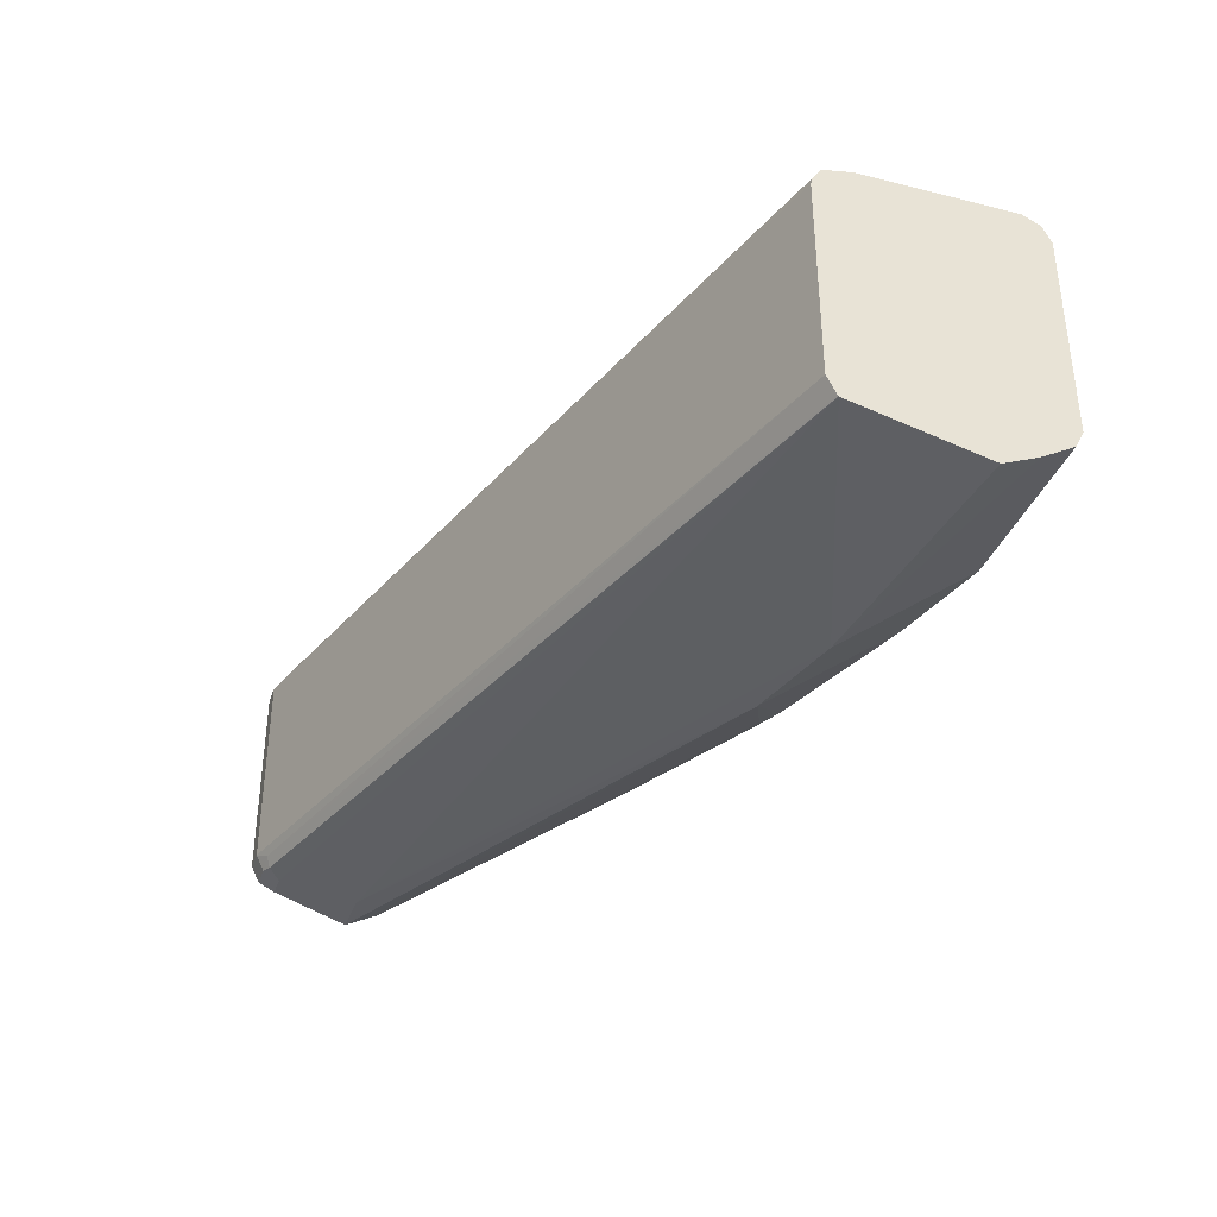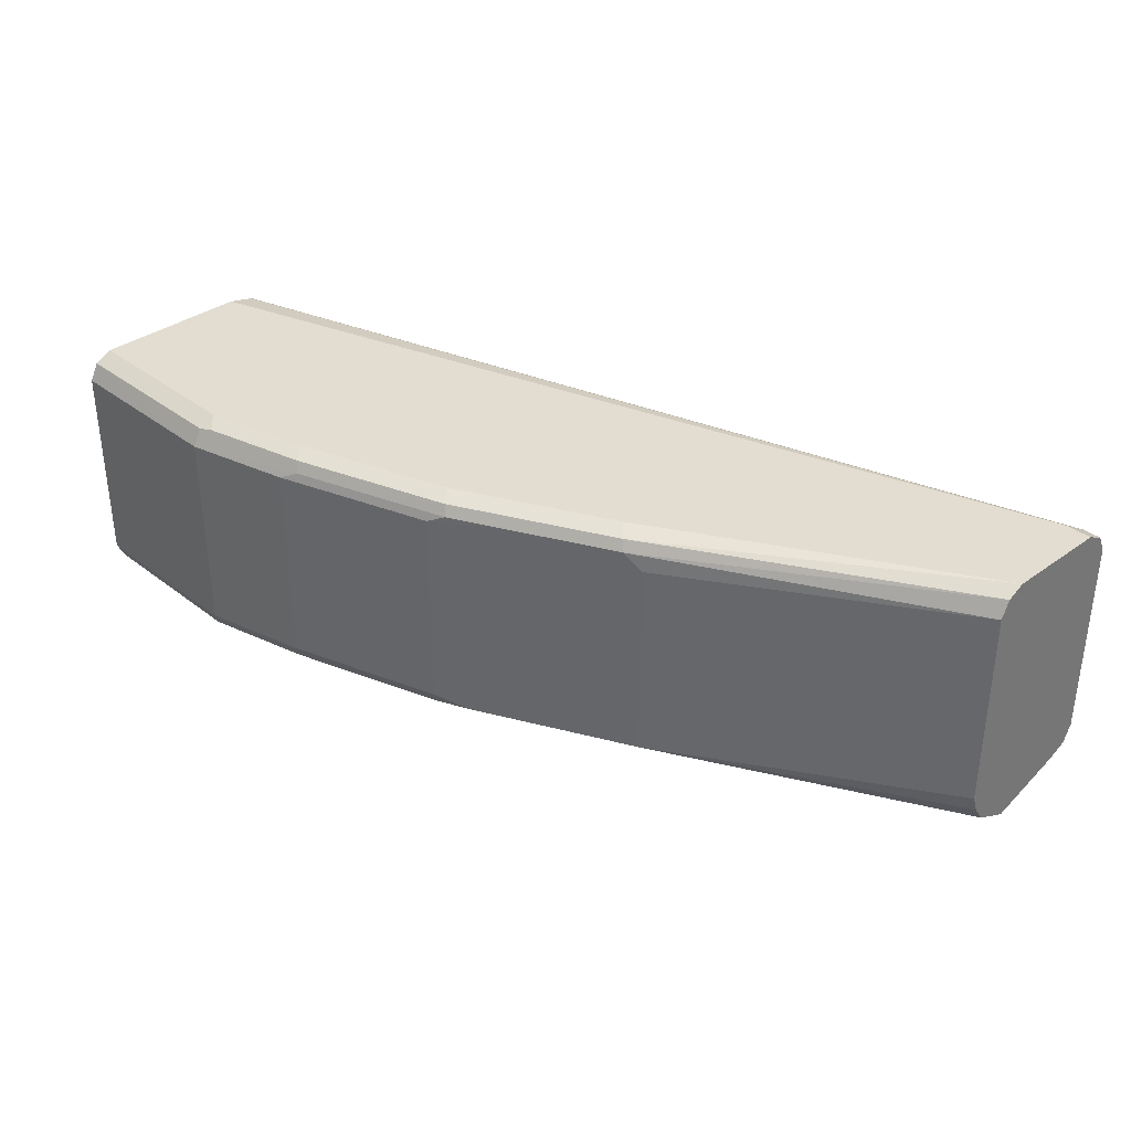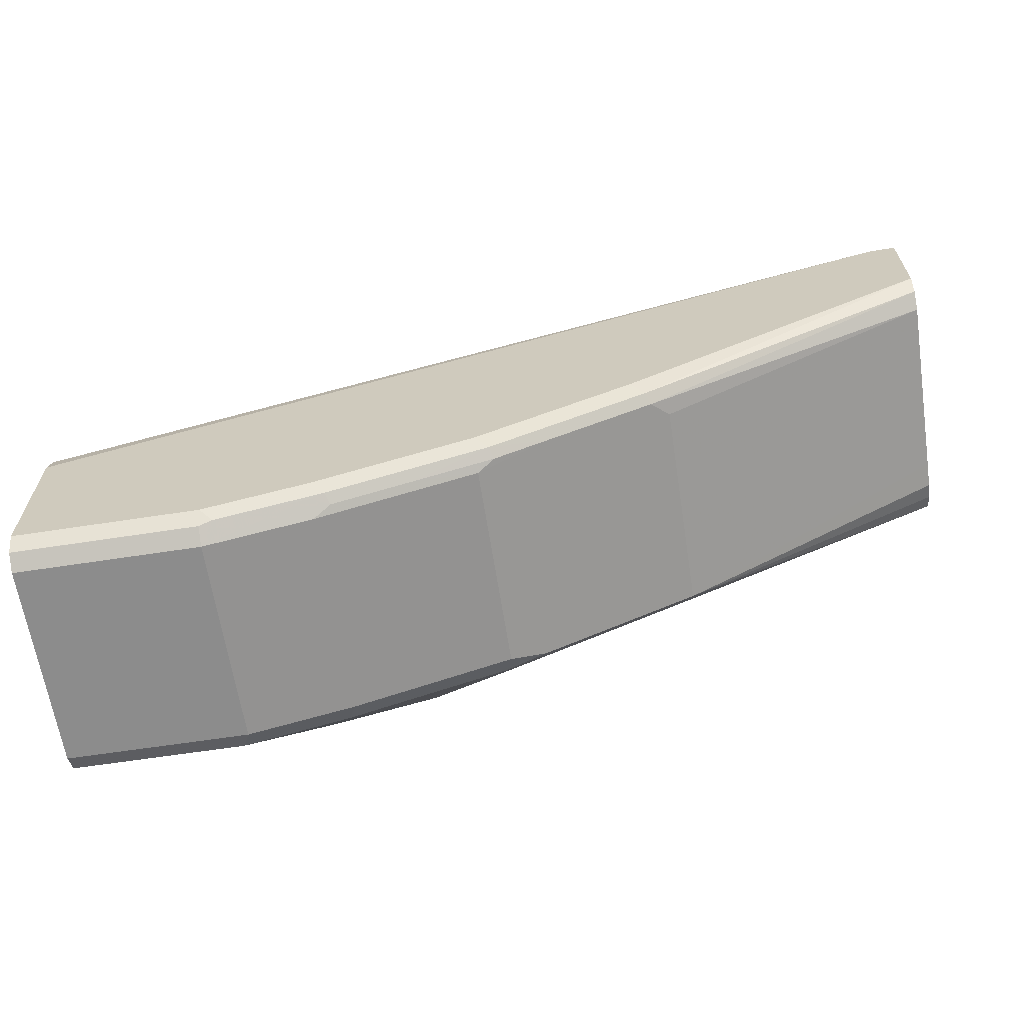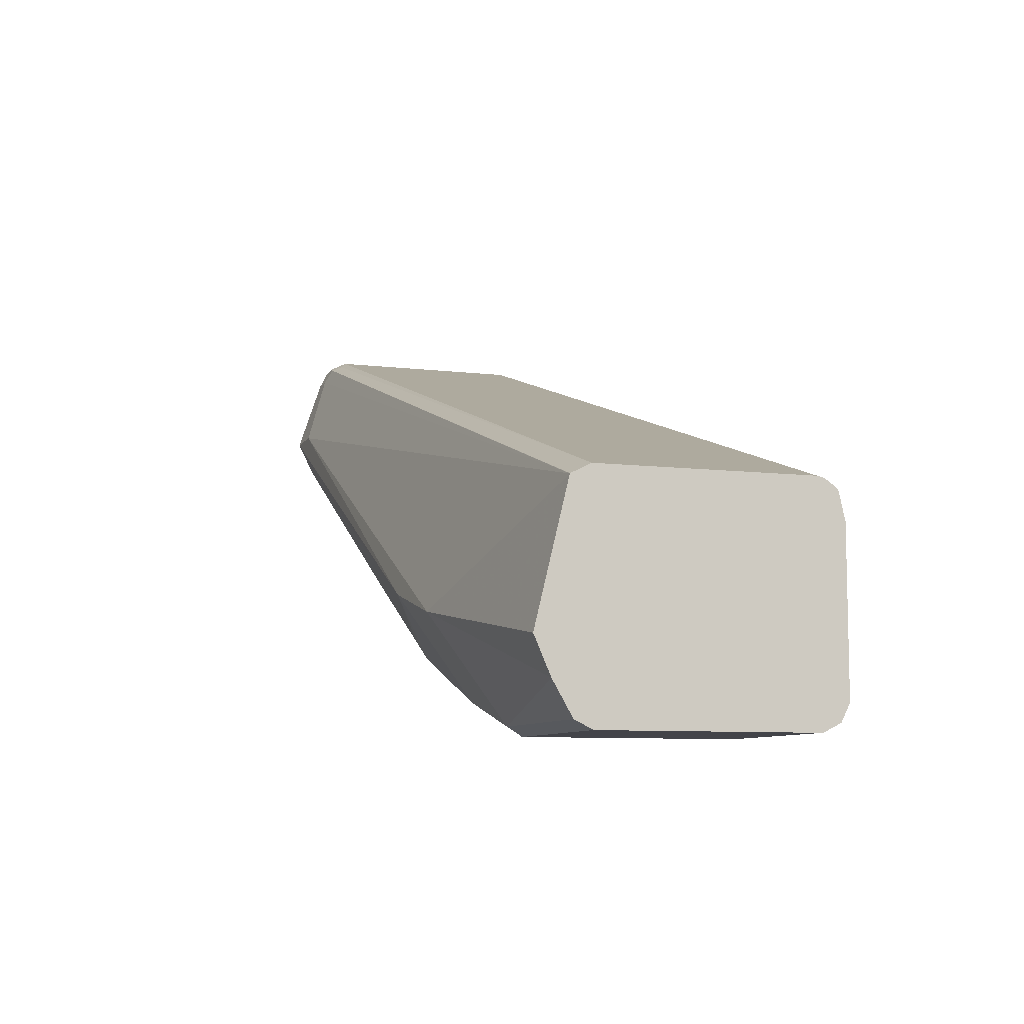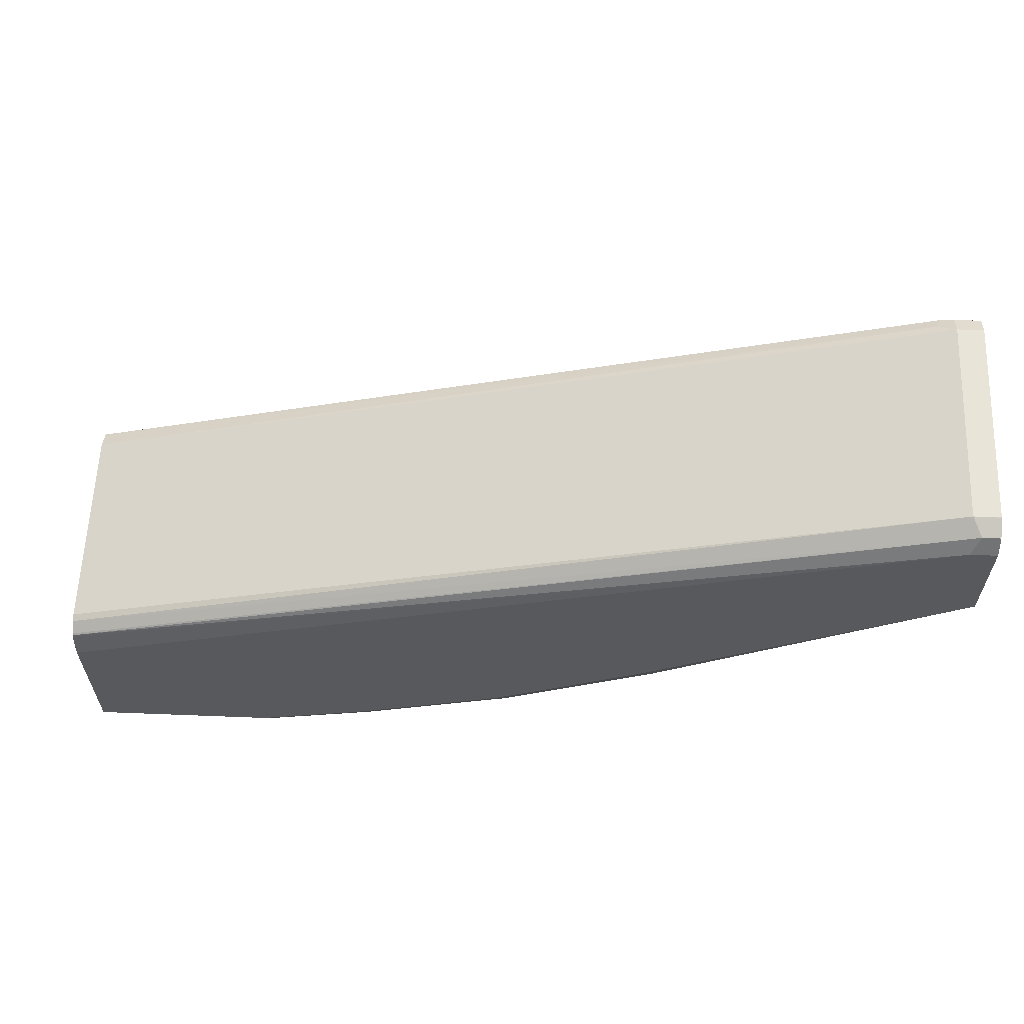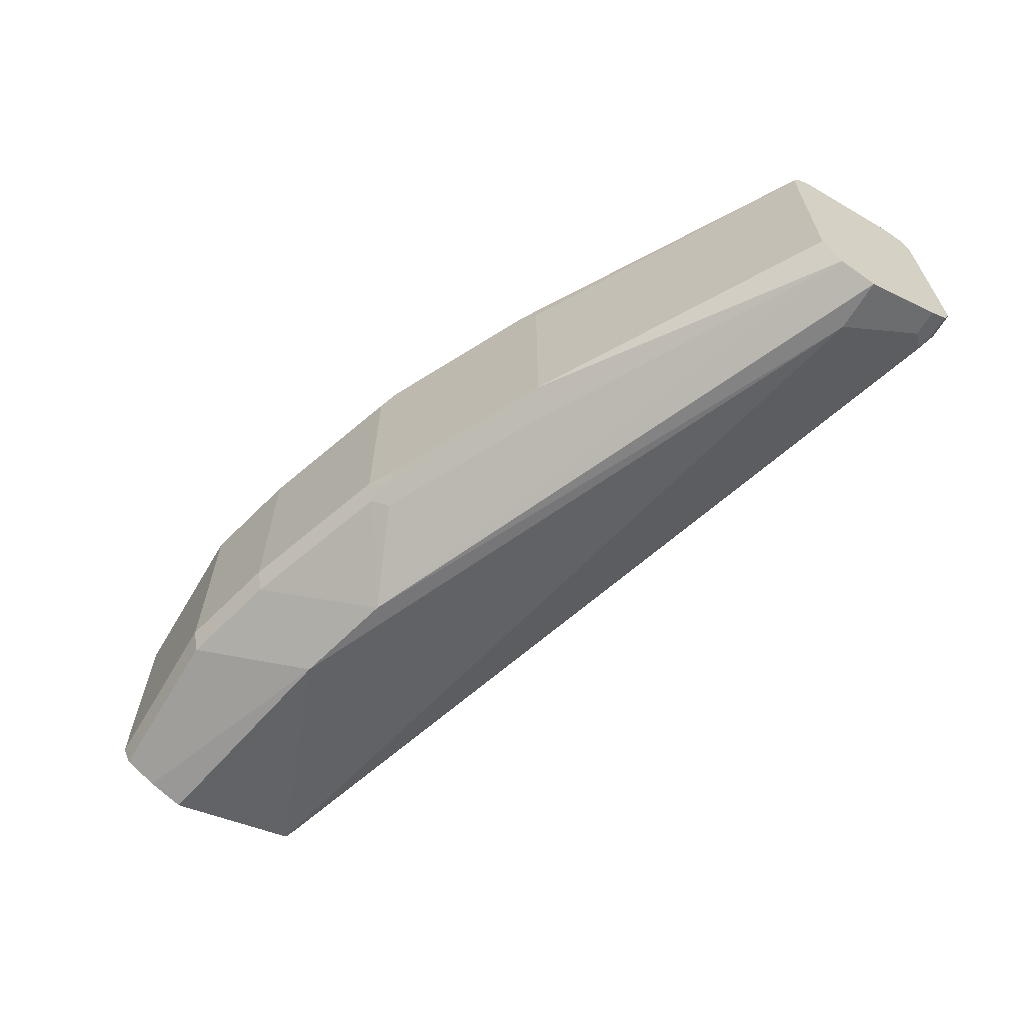
<metadata>
{"format":"obj","ext":"obj","renderer":"f3d","projection":"perspective","resolution":1024,"background":"white","views":[{"elev":-35.4,"azim":71.9,"up":"+Y"},{"elev":35.1,"azim":-134.1,"up":"+Y"},{"elev":-64.2,"azim":-171.2,"up":"+Z"},{"elev":-8.4,"azim":71.6,"up":"+Z"},{"elev":60.6,"azim":-177.7,"up":"+Z"},{"elev":-63.2,"azim":-120.7,"up":"+Y"}]}
</metadata>
<code>
v -0.04781 -0.03823 0.583
v -0.04781 0.03822 0.583
v 0.01893 -0.03823 0.583
v -0.04463 -0.04459 0.5862
v -0.08286 -0.04459 0.5958
v -0.08604 -0.03823 0.5926
v -0.05259 0.04539 0.5878
v -0.04781 0.0446 0.5862
v 0.01893 0.04448 0.5861
v 0.01893 0.03822 0.583
v -0.08604 0.03822 0.5926
v -0.09242 0.04141 0.5958
v -0.08604 0.0446 0.5958
v 0.01893 -0.04459 0.5862
v 0.01893 -0.05156 0.5984
v -0.0717 -0.06451 0.626
v -0.1099 -0.06451 0.6356
v -0.1402 -0.04459 0.6149
v -0.1482 -0.043 0.6165
v -0.1434 -0.03823 0.6117
v -0.04781 0.04779 0.5926
v -0.09082 0.04539 0.5974
v 0.01893 0.0446 0.5862
v -0.1434 0.03822 0.6117
v -0.1211 0.04141 0.6053
v -0.1482 0.04539 0.6165
v 0.01893 -0.05734 0.6117
v 0.01893 -0.04544 0.6605
v -0.2963 -0.05734 0.7264
v -0.1434 -0.04778 0.6212
v -0.3154 -0.05734 0.7264
v -0.3155 -0.05731 0.7263
v -0.3155 -0.05416 0.72
v -0.3155 -0.05097 0.7136
v -0.2007 -0.04778 0.6499
v -0.2055 -0.043 0.6451
v -0.1943 -0.04141 0.6372
v -0.1561 -0.04141 0.6181
v -0.1688 -0.03504 0.6244
v 0.01893 0.04779 0.5926
v -0.08604 0.04779 0.6021
v -0.1688 0.04141 0.6244
v -0.1497 0.04141 0.6149
v -0.1434 0.04779 0.6212
v -0.2055 0.04539 0.6451
v 0.01893 -0.04538 0.6606
v -0.301 -0.0454 0.7598
v -0.3058 -0.04778 0.755
v -0.3154 -0.04778 0.755
v -0.3155 -0.04778 0.755
v -0.3155 -0.04481 0.7095
v -0.2134 -0.04141 0.6467
v -0.2087 -0.04619 0.6515
v -0.2071 -0.03504 0.6436
v 0.01893 0.04779 0.6499
v -0.2071 0.04141 0.6436
v -0.2007 0.04779 0.6499
v -0.3155 0.0446 0.7104
v -0.3155 0.04777 0.7168
v 0.01893 -0.04498 0.6608
v -0.2994 -0.04141 0.7614
v -0.3058 -0.03823 0.7646
v -0.3058 -0.04459 0.7614
v -0.3155 -0.04459 0.7614
v -0.3155 -0.03827 0.7072
v -0.2134 0.03504 0.6467
v -0.3155 -0.02874 0.7072
v 0.01893 0.04562 0.6595
v -0.3058 0.04779 0.755
v -0.3155 0.03815 0.7072
v -0.3154 0.04779 0.7168
v -0.3155 0.04779 0.7263
v 0.01893 -0.03823 0.6642
v -0.3058 0.03822 0.7646
v -0.3155 -0.03826 0.7646
v 0.01893 0.04528 0.6603
v -0.3154 0.04779 0.755
v -0.309 0.0446 0.7614
v -0.3155 0.04779 0.755
v 0.01893 0.03822 0.6642
v -0.3155 0.03833 0.7645
v -0.3154 0.03822 0.7646
v 0.01893 0.0408 0.6635
v -0.3155 0.03817 0.7646
v 0.01893 0.04472 0.6608
v -0.3155 0.04773 0.7551
v -0.3155 0.0446 0.7614
f 32 67 65
f 32 70 67
f 32 65 51
f 32 51 34
f 32 34 33
f 34 51 52
f 34 52 53
f 34 53 35
f 37 54 39
f 35 52 36
f 36 52 37
f 37 52 54
f 39 54 56
f 39 56 42
f 42 56 45
f 32 58 70
f 45 56 58
f 35 53 52
f 32 59 58
f 29 48 49
f 32 79 72
f 45 58 59
f 26 43 42
f 26 42 45
f 26 45 57
f 26 57 44
f 28 46 47
f 28 47 48
f 28 48 29
f 32 72 59
f 29 49 31
f 31 50 32
f 32 50 64
f 32 64 75
f 32 75 84
f 32 84 81
f 32 81 87
f 32 87 86
f 32 86 79
f 31 49 50
f 45 59 57
f 63 75 64
f 47 61 62
f 62 84 75
f 62 75 63
f 62 73 80
f 62 80 74
f 68 69 76
f 69 77 87
f 69 87 78
f 69 78 76
f 62 82 84
f 74 78 81
f 74 80 83
f 74 83 78
f 76 78 85
f 77 79 86
f 77 86 87
f 78 87 81
f 78 83 85
f 25 43 26
f 74 81 82
f 46 60 47
f 62 74 82
f 60 73 61
f 81 84 82
f 47 62 63
f 47 63 64
f 47 64 49
f 47 49 48
f 47 60 61
f 49 64 50
f 51 65 52
f 61 73 62
f 52 66 56
f 52 65 67
f 52 67 70
f 52 70 66
f 55 69 68
f 56 66 70
f 56 70 58
f 57 59 71
f 59 72 71
f 52 56 54
f 24 43 25
f 6 24 11
f 22 44 41
f 3 83 80
f 3 80 73
f 3 73 60
f 3 60 46
f 3 46 28
f 3 28 27
f 3 27 15
f 3 15 14
f 4 14 15
f 4 15 16
f 4 16 5
f 5 16 17
f 5 17 18
f 5 18 19
f 5 19 6
f 6 19 20
f 6 20 24
f 3 85 83
f 3 76 85
f 3 68 76
f 3 55 68
f 24 42 43
f 1 2 10
f 1 10 3
f 1 3 14
f 1 14 4
f 1 4 5
f 1 5 6
f 1 6 11
f 7 21 8
f 1 11 2
f 2 8 9
f 2 9 10
f 2 11 12
f 2 12 13
f 2 13 7
f 3 9 23
f 3 23 40
f 3 40 55
f 2 7 8
f 7 13 22
f 3 10 9
f 7 41 21
f 19 36 37
f 19 37 38
f 19 38 20
f 20 38 37
f 20 37 39
f 20 39 42
f 20 42 24
f 21 41 44
f 21 57 71
f 21 71 72
f 21 72 79
f 21 79 77
f 21 77 69
f 21 69 55
f 21 55 40
f 7 22 41
f 22 26 44
f 19 35 36
f 19 30 35
f 21 44 57
f 17 35 30
f 8 40 23
f 18 30 19
f 8 23 9
f 11 24 25
f 11 25 12
f 8 21 40
f 12 25 26
f 12 26 22
f 15 27 16
f 12 22 13
f 16 28 29
f 16 29 17
f 17 30 18
f 17 29 31
f 17 31 32
f 17 32 33
f 16 27 28
f 17 34 35
f 17 33 34

</code>
